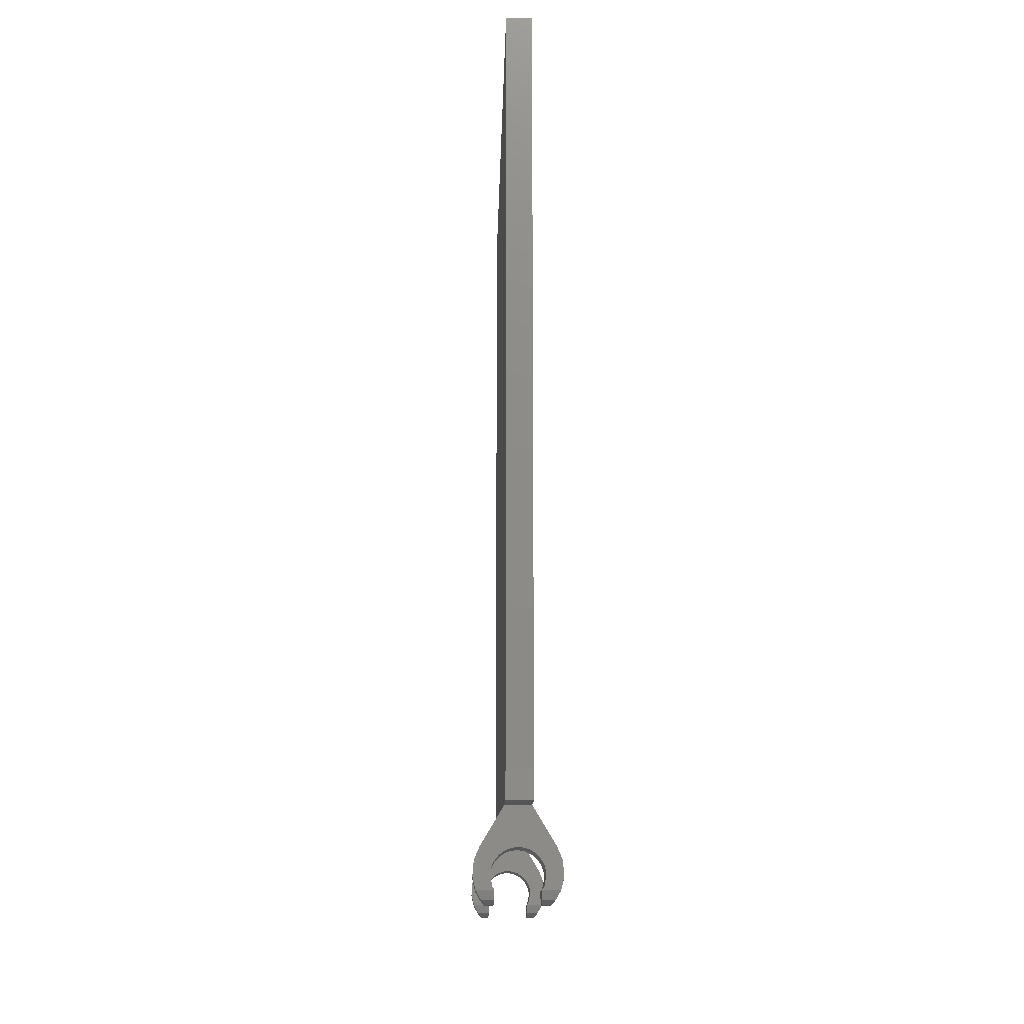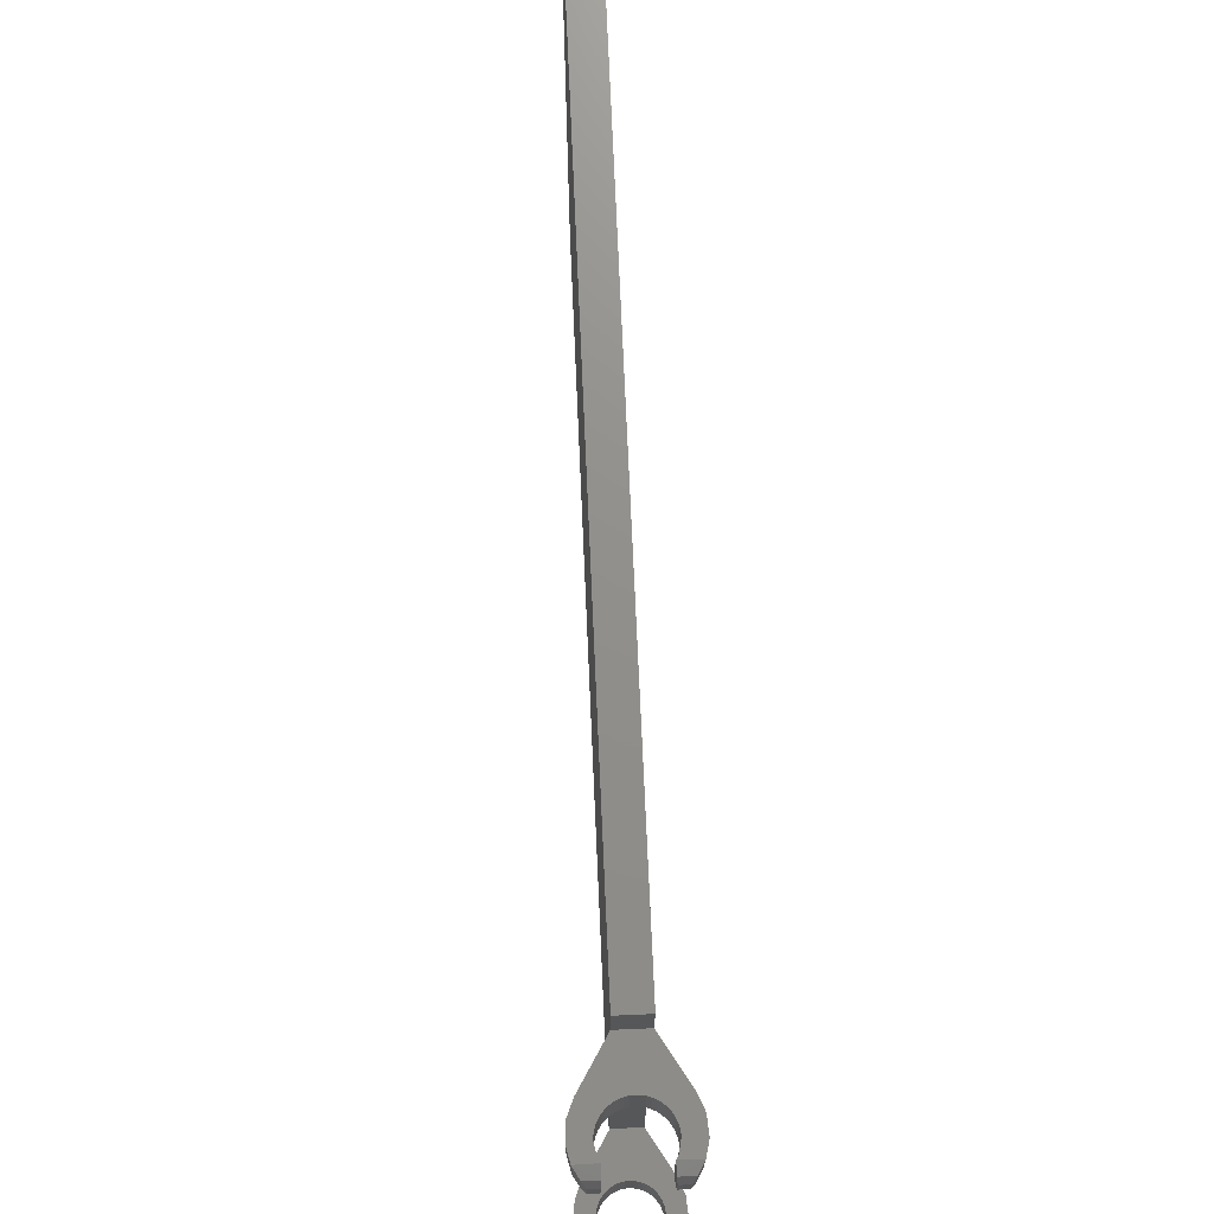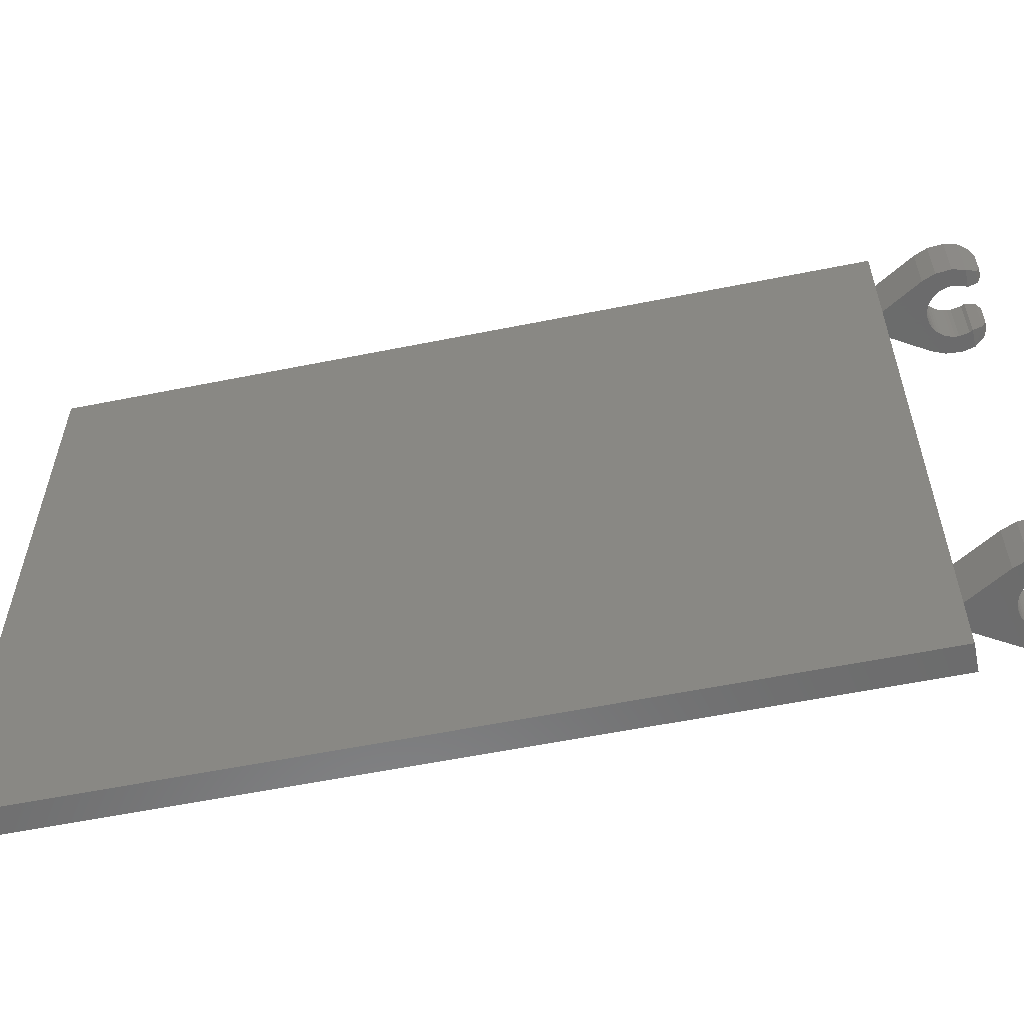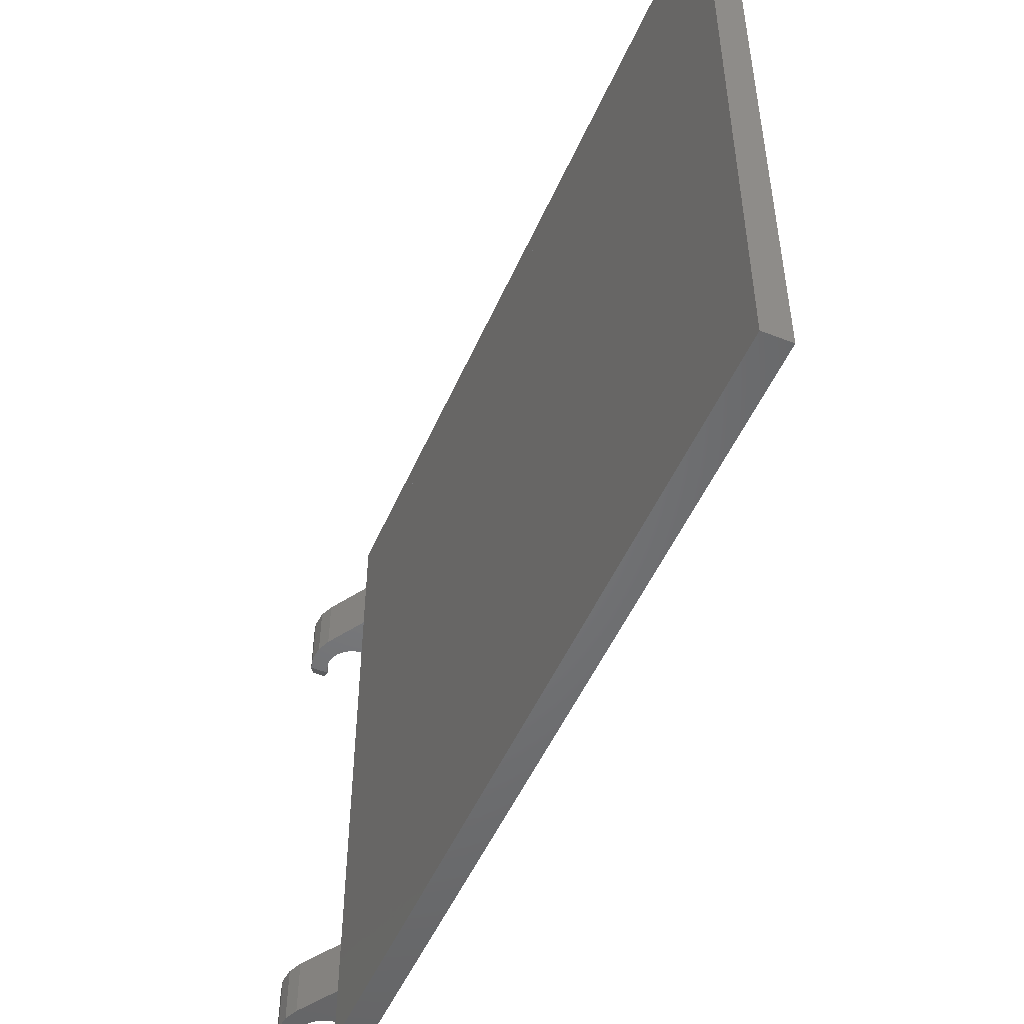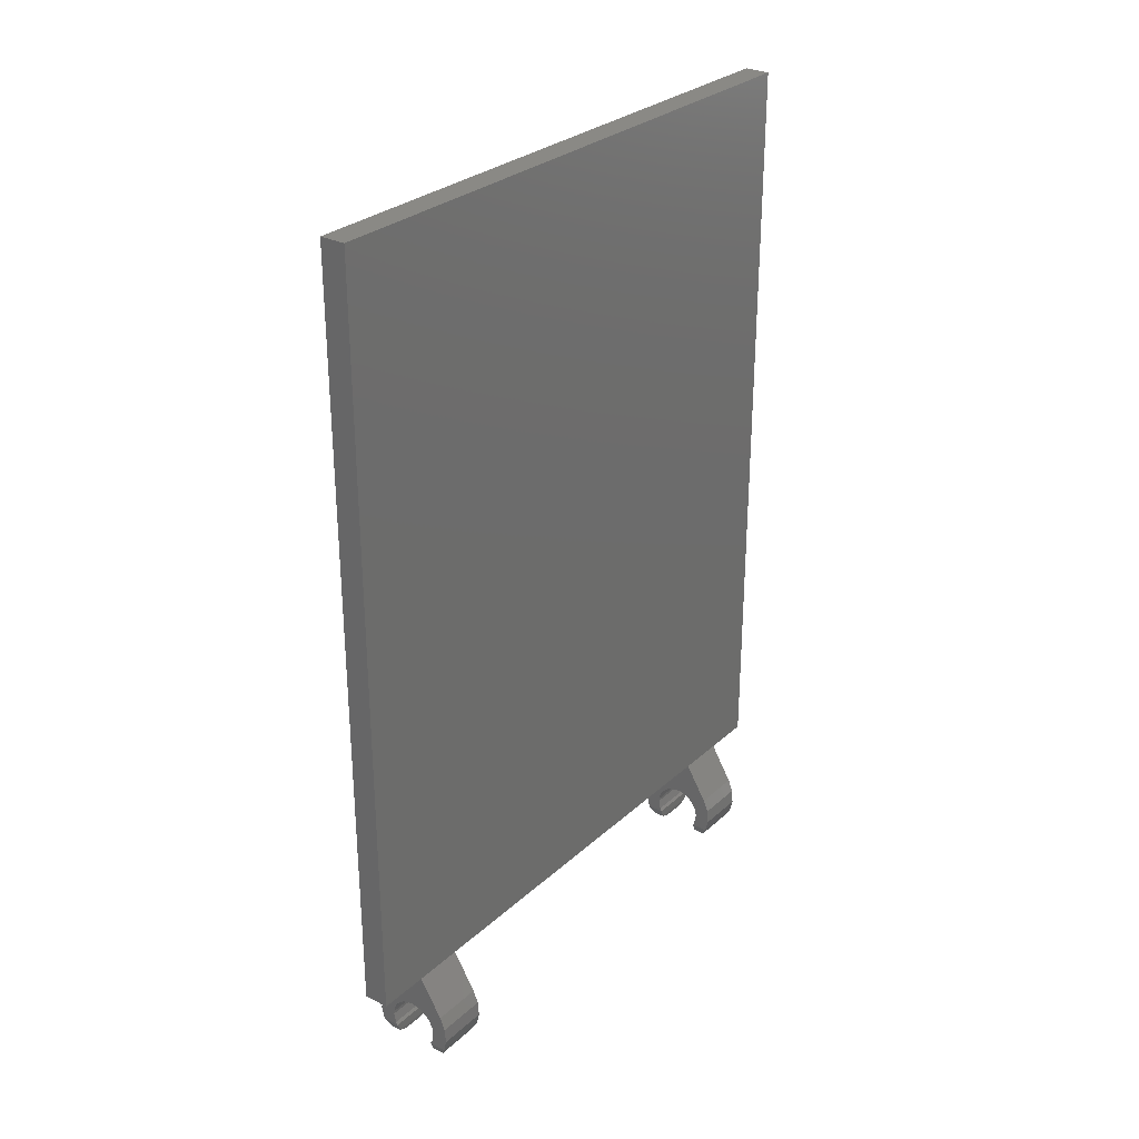
<metadata>
{"format":"stl","ext":"stl","renderer":"f3d","projection":"perspective","resolution":1024,"background":"white","views":[{"elev":-13.6,"azim":-1.3,"up":"+Z"},{"elev":72.7,"azim":177.5,"up":"+Y"},{"elev":-58.0,"azim":101.8,"up":"+Y"},{"elev":-50.8,"azim":-23.2,"up":"+Y"},{"elev":28.8,"azim":37.2,"up":"+Z"}]}
</metadata>
<code>
# stl→obj: 252 verts, 460 faces
v -0.8 38.4 52
v -0.8 0 52
v 0.8 0 52
v 0.8 38.4 52
v -0.8 0 4
v 0.8 0 4
v 0.8 38.4 4
v -0.8 38.4 4
v -0.8 3.2 4
v 0.8 3.2 4
v -0.8 32 4
v 0.8 6.4 4
v -0.8 6.4 4
v 0.8 32 4
v -0.8 35.2 4
v 0.8 35.2 4
v 1.586 32 0.2088
v 1.6 35.2 0
v 1.6 32 0
v 1.586 35.2 0.2088
v 1.545 32 0.4141
v 1.545 35.2 0.4141
v 1.478 32 0.6123
v 1.478 35.2 0.6123
v 1.386 32 0.8
v 1.386 35.2 0.8
v 1.269 32 0.9741
v 1.269 35.2 0.9741
v 1.131 32 1.131
v 1.131 35.2 1.131
v 0.9741 32 1.269
v 0.9741 35.2 1.269
v 0.8 32 1.386
v 0.8 35.2 1.386
v 0.6123 32 1.478
v 0.6123 35.2 1.478
v 0.4141 32 1.545
v 0.4141 35.2 1.545
v 0.2088 32 1.586
v 0.2088 35.2 1.586
v 0 32 1.6
v 0 35.2 1.6
v -0.2088 32 1.586
v -0.2088 35.2 1.586
v -0.4141 32 1.545
v -0.4141 35.2 1.545
v -0.6123 32 1.478
v -0.6123 35.2 1.478
v -0.8 32 1.386
v -0.8 35.2 1.386
v -0.9741 32 1.269
v -0.9741 35.2 1.269
v -1.131 32 1.131
v -1.131 35.2 1.131
v -1.269 32 0.9741
v -1.269 35.2 0.9741
v -1.386 32 0.8
v -1.386 35.2 0.8
v -1.478 32 0.6123
v -1.478 35.2 0.6123
v -1.545 32 0.4141
v -1.545 35.2 0.4141
v -1.586 32 0.2088
v -1.586 35.2 0.2088
v -1.6 32 0
v -1.6 35.2 0
v 1.6 35.2 1.6
v -1.6 35.2 1.6
v 1.6 32 1.6
v -1.6 32 1.6
v 2.446 32 -0.82
v 2.12 32.24 -1.38
v 2.12 34.96 -1.38
v 2.446 35.2 -0.82
v 1.926 34.4 -1.62
v 1.926 32.8 -1.62
v 2.624 35.2 -0.06
v 2.624 32 -0.06
v 1.36 32 -0.8
v 1.478 32 -0.6123
v 1.376 32.24 -1.38
v 1.36 35.2 -0.8
v 1.376 34.96 -1.38
v 1.478 35.2 -0.6123
v 1.4 34.4 -1.62
v 1.4 32.8 -1.62
v 2.549 35.2 0.8524
v -1.4 32.8 -1.62
v -1.4 34.4 -1.62
v -1.376 34.96 -1.38
v -1.376 32.24 -1.38
v -1.36 35.2 -0.8
v -1.478 35.2 -0.6123
v -1.478 32 -0.6123
v -1.36 32 -0.8
v -2.624 32 -0.06
v -2.446 32 -0.82
v -2.549 32 0.8524
v -2.12 32.24 -1.38
v -2.446 35.2 -0.82
v -2.624 35.2 -0.06
v -1.926 34.4 -1.62
v -1.926 32.8 -1.62
v -2.12 34.96 -1.38
v 2.227 35.2 1.636
v 2.227 32 1.636
v 2.549 32 0.8524
v -2.227 32 1.636
v -2.549 35.2 0.8524
v -2.227 35.2 1.636
v 1.586 3.2 0.2088
v 1.6 6.4 0
v 1.6 3.2 0
v 1.586 6.4 0.2088
v 1.545 3.2 0.4141
v 1.545 6.4 0.4141
v 1.478 3.2 0.6123
v 1.478 6.4 0.6123
v 1.386 3.2 0.8
v 1.386 6.4 0.8
v 1.269 3.2 0.9741
v 1.269 6.4 0.9741
v 1.131 3.2 1.131
v 1.131 6.4 1.131
v 0.9741 3.2 1.269
v 0.9741 6.4 1.269
v 0.8 3.2 1.386
v 0.8 6.4 1.386
v 0.6123 3.2 1.478
v 0.6123 6.4 1.478
v 0.4141 3.2 1.545
v 0.4141 6.4 1.545
v 0.2088 3.2 1.586
v 0.2088 6.4 1.586
v 0 3.2 1.6
v 0 6.4 1.6
v -0.2088 3.2 1.586
v -0.2088 6.4 1.586
v -0.4141 3.2 1.545
v -0.4141 6.4 1.545
v -0.6123 3.2 1.478
v -0.6123 6.4 1.478
v -0.8 3.2 1.386
v -0.8 6.4 1.386
v -0.9741 3.2 1.269
v -0.9741 6.4 1.269
v -1.131 3.2 1.131
v -1.131 6.4 1.131
v -1.269 3.2 0.9741
v -1.269 6.4 0.9741
v -1.386 3.2 0.8
v -1.386 6.4 0.8
v -1.478 3.2 0.6123
v -1.478 6.4 0.6123
v -1.545 3.2 0.4141
v -1.545 6.4 0.4141
v -1.586 3.2 0.2088
v -1.586 6.4 0.2088
v -1.6 3.2 0
v -1.6 6.4 0
v 1.6 6.4 1.6
v -1.6 6.4 1.6
v 1.6 3.2 1.6
v -1.6 3.2 1.6
v 2.446 3.2 -0.82
v 2.12 3.44 -1.38
v 2.12 6.16 -1.38
v 2.446 6.4 -0.82
v 1.926 5.6 -1.62
v 1.926 4 -1.62
v 2.624 6.4 -0.06
v 2.624 3.2 -0.06
v 1.36 3.2 -0.8
v 1.478 3.2 -0.6123
v 1.376 3.44 -1.38
v 1.36 6.4 -0.8
v 1.376 6.16 -1.38
v 1.478 6.4 -0.6123
v 1.4 5.6 -1.62
v 1.4 4 -1.62
v 2.549 6.4 0.8524
v -1.4 4 -1.62
v -1.4 5.6 -1.62
v -1.376 6.16 -1.38
v -1.376 3.44 -1.38
v -1.36 6.4 -0.8
v -1.478 6.4 -0.6123
v -1.478 3.2 -0.6123
v -1.36 3.2 -0.8
v -2.624 3.2 -0.06
v -2.446 3.2 -0.82
v -2.549 3.2 0.8524
v -2.12 3.44 -1.38
v -2.446 6.4 -0.82
v -2.624 6.4 -0.06
v -1.926 5.6 -1.62
v -1.926 4 -1.62
v -2.12 6.16 -1.38
v 2.227 6.4 1.636
v 2.227 3.2 1.636
v 2.549 3.2 0.8524
v -2.227 3.2 1.636
v -2.549 6.4 0.8524
v -2.227 6.4 1.636
v 0.8 18.4 50.4
v 0.8 36.8 42.4
v 0.8 18.4 42.4
v 0.8 36.8 37.6
v 0.8 15.6 37.6
v 0.8 36.8 32.8
v 0.8 14 32.8
v 0.8 36.8 26.8
v 0.8 12.8 26.8
v 0.8 36.8 20.8
v 0.8 12 20.8
v 0.8 36.8 16
v 0.8 11.6 16
v 0.8 36.8 6.4
v 0.8 11.2 6.4
v -0.8 18.4 42.4
v -0.8 36.8 42.4
v -0.8 18.4 50.4
v -0.8 36.8 37.6
v -0.8 15.6 37.6
v -0.8 36.8 32.8
v -0.8 14 32.8
v -0.8 36.8 26.8
v -0.8 12.8 26.8
v -0.8 36.8 20.8
v -0.8 12 20.8
v -0.8 36.8 16
v -0.8 11.6 16
v -0.8 36.8 6.4
v -0.8 11.2 6.4
v 0.8 1.6 6.4
v 0.8 1.6 50.4
v 0.8 36.8 50.4
v 0.8 1.6 42.4
v 0.8 1.6 16
v 0.8 1.6 20.8
v 0.8 1.6 26.8
v 0.8 1.6 32.8
v 0.8 1.6 37.6
v -0.8 1.6 6.4
v -0.8 1.6 50.4
v -0.8 36.8 50.4
v -0.8 1.6 42.4
v -0.8 1.6 16
v -0.8 1.6 20.8
v -0.8 1.6 26.8
v -0.8 1.6 32.8
v -0.8 1.6 37.6
f 1 2 3
f 3 4 1
f 2 5 6
f 6 3 2
f 4 7 8
f 8 1 4
f 9 6 5
f 6 9 10
f 11 12 13
f 12 11 14
f 15 8 7
f 7 16 15
f 17 18 19
f 18 17 20
f 21 20 17
f 20 21 22
f 23 22 21
f 22 23 24
f 25 24 23
f 24 25 26
f 27 26 25
f 26 27 28
f 29 28 27
f 28 29 30
f 31 30 29
f 30 31 32
f 33 32 31
f 32 33 34
f 35 34 33
f 34 35 36
f 37 36 35
f 36 37 38
f 39 38 37
f 38 39 40
f 41 40 39
f 40 41 42
f 43 42 41
f 42 43 44
f 45 44 43
f 44 45 46
f 47 46 45
f 46 47 48
f 49 48 47
f 48 49 50
f 51 50 49
f 50 51 52
f 53 52 51
f 52 53 54
f 55 54 53
f 54 55 56
f 57 56 55
f 56 57 58
f 59 58 57
f 58 59 60
f 61 60 59
f 60 61 62
f 63 62 61
f 62 63 64
f 65 64 63
f 64 65 66
f 67 18 20
f 67 20 22
f 67 22 24
f 67 24 26
f 67 26 28
f 67 28 30
f 67 30 32
f 67 32 34
f 67 34 36
f 67 36 38
f 67 38 40
f 67 40 42
f 68 42 44
f 68 44 46
f 68 46 48
f 68 48 50
f 68 50 52
f 68 52 54
f 68 54 56
f 68 56 58
f 68 58 60
f 68 60 62
f 68 62 64
f 68 64 66
f 69 17 19
f 69 21 17
f 69 23 21
f 69 25 23
f 69 27 25
f 69 29 27
f 69 31 29
f 69 33 31
f 69 35 33
f 69 37 35
f 69 39 37
f 69 41 39
f 70 43 41
f 70 45 43
f 70 47 45
f 70 49 47
f 70 51 49
f 70 53 51
f 70 55 53
f 70 57 55
f 70 59 57
f 70 61 59
f 70 63 61
f 70 65 63
f 71 72 73
f 73 74 71
f 75 73 72
f 72 76 75
f 77 78 71
f 71 74 77
f 79 71 78
f 78 80 79
f 81 72 71
f 71 79 81
f 79 82 83
f 83 81 79
f 79 80 84
f 84 82 79
f 81 83 85
f 85 86 81
f 84 80 19
f 19 18 84
f 74 73 83
f 83 82 74
f 87 77 84
f 84 18 87
f 82 84 77
f 77 74 82
f 88 89 90
f 90 91 88
f 92 93 94
f 94 95 92
f 91 90 92
f 92 95 91
f 66 65 94
f 94 93 66
f 95 94 96
f 96 97 95
f 98 96 94
f 94 65 98
f 91 95 97
f 97 99 91
f 100 97 96
f 96 101 100
f 102 103 99
f 99 104 102
f 97 100 104
f 104 99 97
f 92 100 101
f 101 93 92
f 100 92 90
f 90 104 100
f 105 87 18
f 18 67 105
f 106 69 19
f 19 107 106
f 65 70 108
f 108 98 65
f 68 66 109
f 109 110 68
f 93 101 109
f 109 66 93
f 80 78 107
f 107 19 80
f 68 110 15
f 67 68 15
f 15 16 67
f 16 105 67
f 70 69 14
f 14 11 70
f 69 106 14
f 11 108 70
f 81 86 76
f 76 72 81
f 85 75 76
f 76 86 85
f 83 73 75
f 75 85 83
f 89 102 104
f 104 90 89
f 102 89 88
f 88 103 102
f 88 91 99
f 99 103 88
f 87 107 78
f 78 77 87
f 98 109 101
f 101 96 98
f 16 14 106
f 106 105 16
f 107 87 105
f 105 106 107
f 110 108 11
f 11 15 110
f 108 110 109
f 109 98 108
f 111 112 113
f 112 111 114
f 115 114 111
f 114 115 116
f 117 116 115
f 116 117 118
f 119 118 117
f 118 119 120
f 121 120 119
f 120 121 122
f 123 122 121
f 122 123 124
f 125 124 123
f 124 125 126
f 127 126 125
f 126 127 128
f 129 128 127
f 128 129 130
f 131 130 129
f 130 131 132
f 133 132 131
f 132 133 134
f 135 134 133
f 134 135 136
f 137 136 135
f 136 137 138
f 139 138 137
f 138 139 140
f 141 140 139
f 140 141 142
f 143 142 141
f 142 143 144
f 145 144 143
f 144 145 146
f 147 146 145
f 146 147 148
f 149 148 147
f 148 149 150
f 151 150 149
f 150 151 152
f 153 152 151
f 152 153 154
f 155 154 153
f 154 155 156
f 157 156 155
f 156 157 158
f 159 158 157
f 158 159 160
f 161 112 114
f 161 114 116
f 161 116 118
f 161 118 120
f 161 120 122
f 161 122 124
f 161 124 126
f 161 126 128
f 161 128 130
f 161 130 132
f 161 132 134
f 161 134 136
f 162 136 138
f 162 138 140
f 162 140 142
f 162 142 144
f 162 144 146
f 162 146 148
f 162 148 150
f 162 150 152
f 162 152 154
f 162 154 156
f 162 156 158
f 162 158 160
f 163 111 113
f 163 115 111
f 163 117 115
f 163 119 117
f 163 121 119
f 163 123 121
f 163 125 123
f 163 127 125
f 163 129 127
f 163 131 129
f 163 133 131
f 163 135 133
f 164 137 135
f 164 139 137
f 164 141 139
f 164 143 141
f 164 145 143
f 164 147 145
f 164 149 147
f 164 151 149
f 164 153 151
f 164 155 153
f 164 157 155
f 164 159 157
f 165 166 167
f 167 168 165
f 169 167 166
f 166 170 169
f 171 172 165
f 165 168 171
f 173 165 172
f 172 174 173
f 175 166 165
f 165 173 175
f 173 176 177
f 177 175 173
f 173 174 178
f 178 176 173
f 175 177 179
f 179 180 175
f 178 174 113
f 113 112 178
f 168 167 177
f 177 176 168
f 181 171 178
f 178 112 181
f 176 178 171
f 171 168 176
f 182 183 184
f 184 185 182
f 186 187 188
f 188 189 186
f 185 184 186
f 186 189 185
f 160 159 188
f 188 187 160
f 189 188 190
f 190 191 189
f 192 190 188
f 188 159 192
f 185 189 191
f 191 193 185
f 194 191 190
f 190 195 194
f 196 197 193
f 193 198 196
f 191 194 198
f 198 193 191
f 186 194 195
f 195 187 186
f 194 186 184
f 184 198 194
f 199 181 112
f 112 161 199
f 200 163 113
f 113 201 200
f 159 164 202
f 202 192 159
f 162 160 203
f 203 204 162
f 187 195 203
f 203 160 187
f 174 172 201
f 201 113 174
f 162 204 13
f 161 162 13
f 13 12 161
f 12 199 161
f 164 163 10
f 10 9 164
f 163 200 10
f 9 202 164
f 175 180 170
f 170 166 175
f 179 169 170
f 170 180 179
f 177 167 169
f 169 179 177
f 183 196 198
f 198 184 183
f 196 183 182
f 182 197 196
f 182 185 193
f 193 197 182
f 181 201 172
f 172 171 181
f 192 203 195
f 195 190 192
f 12 10 200
f 200 199 12
f 201 181 199
f 199 200 201
f 204 202 9
f 9 13 204
f 202 204 203
f 203 192 202
f 205 206 207
f 207 206 208
f 208 209 207
f 209 208 210
f 210 211 209
f 211 210 212
f 212 213 211
f 213 212 214
f 214 215 213
f 215 214 216
f 216 217 215
f 217 216 218
f 218 219 217
f 220 221 222
f 223 221 220
f 220 224 223
f 225 223 224
f 224 226 225
f 227 225 226
f 226 228 227
f 229 227 228
f 228 230 229
f 231 229 230
f 230 232 231
f 233 231 232
f 232 234 233
f 235 6 3
f 3 236 235
f 236 3 4
f 4 237 236
f 237 4 7
f 7 218 237
f 218 7 6
f 6 235 218
f 206 205 237
f 205 207 238
f 238 236 205
f 219 235 239
f 239 217 219
f 217 239 240
f 240 215 217
f 215 240 241
f 241 213 215
f 213 241 242
f 242 211 213
f 211 242 243
f 243 209 211
f 209 243 238
f 238 207 209
f 2 5 244
f 244 245 2
f 1 2 245
f 245 246 1
f 8 1 246
f 246 233 8
f 5 8 233
f 233 244 5
f 246 222 221
f 247 220 222
f 222 245 247
f 248 244 234
f 234 232 248
f 249 248 232
f 232 230 249
f 250 249 230
f 230 228 250
f 251 250 228
f 228 226 251
f 252 251 226
f 226 224 252
f 247 252 224
f 224 220 247

</code>
